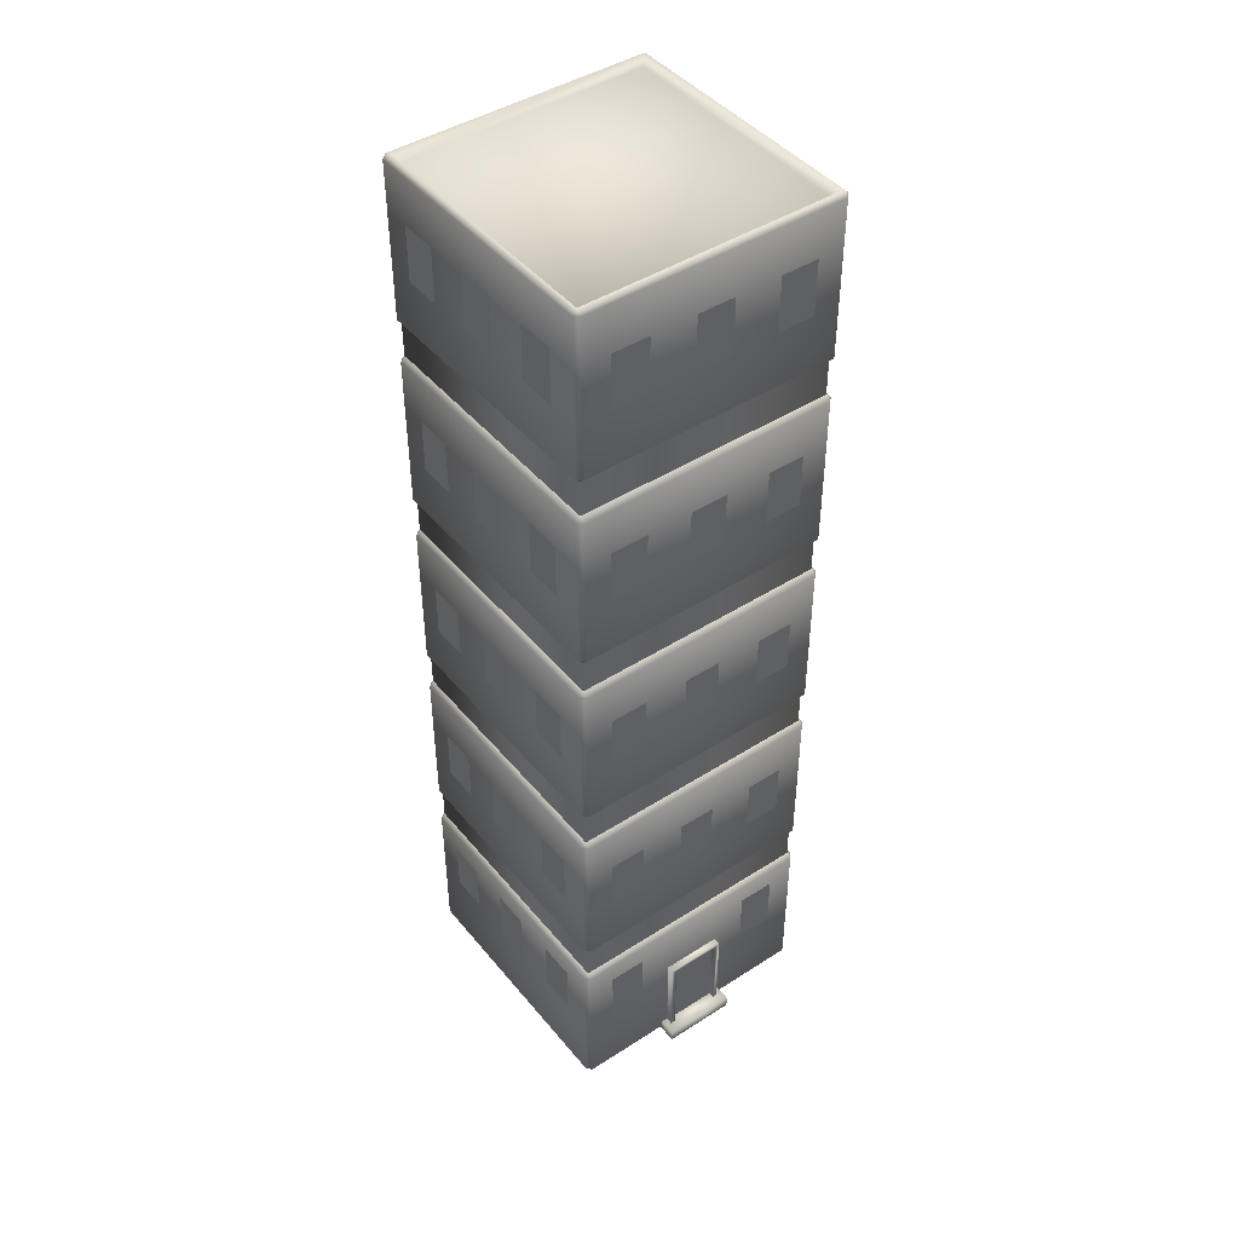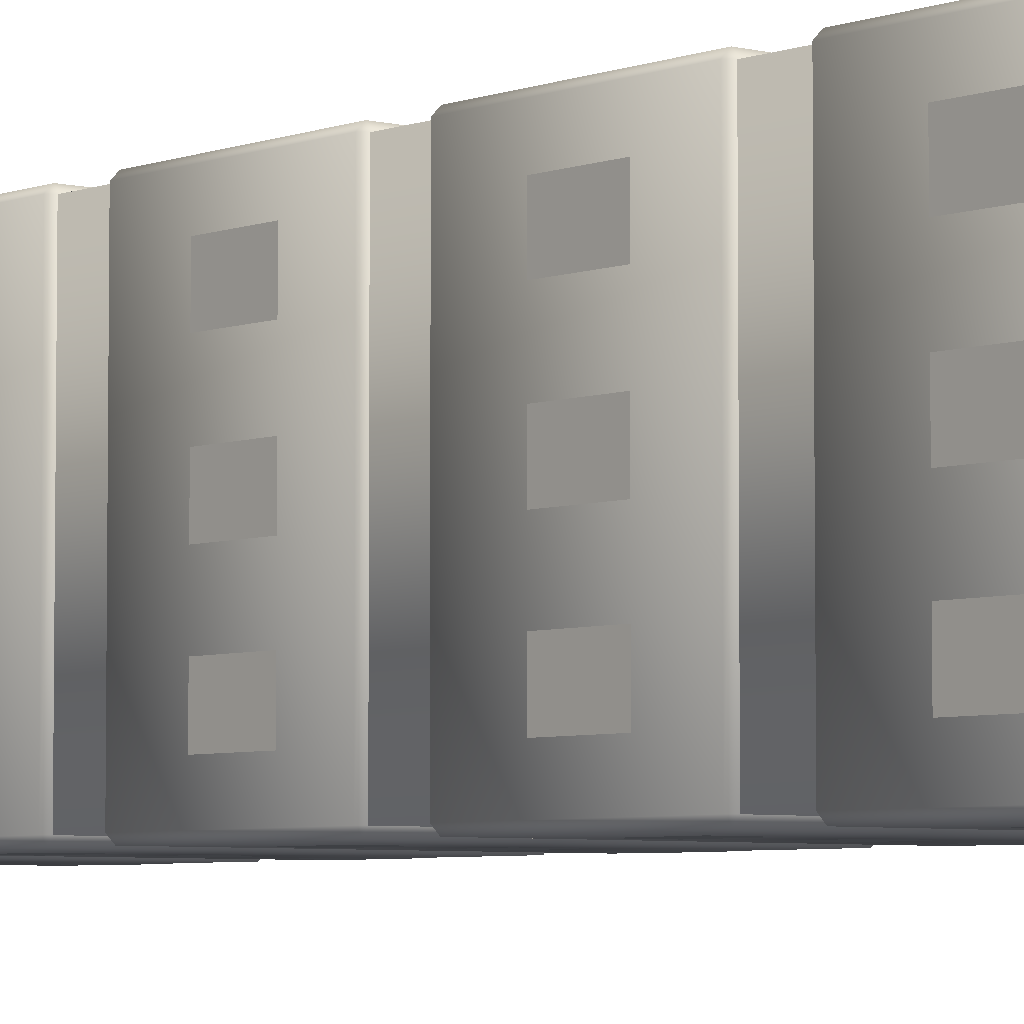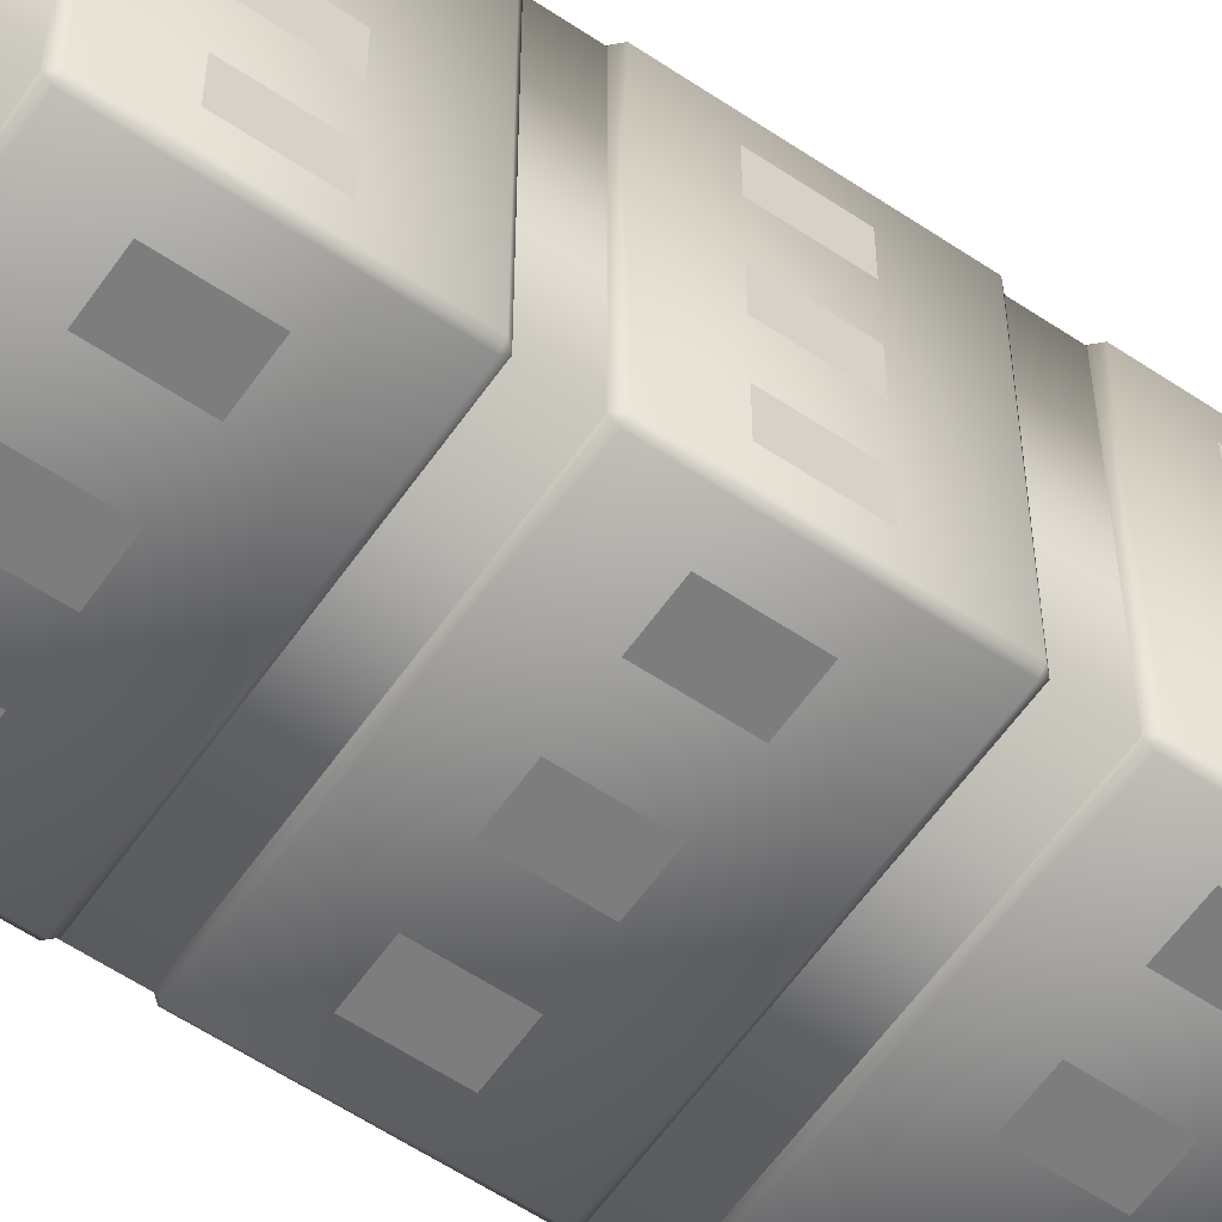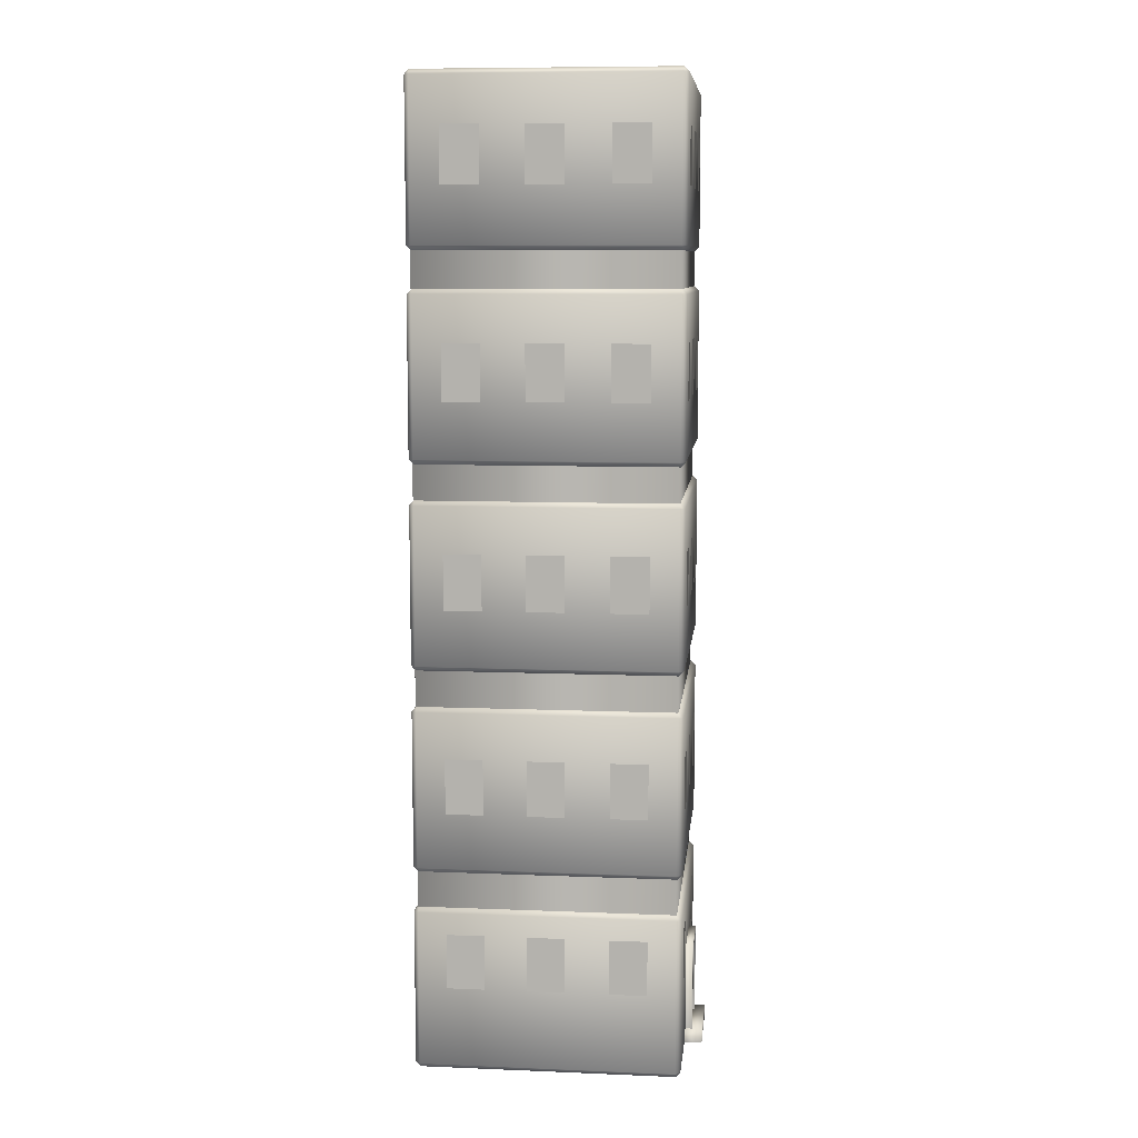
<metadata>
{"format":"obj","ext":"obj","renderer":"f3d","projection":"perspective","resolution":1024,"background":"white","views":[{"elev":44.7,"azim":-126.7,"up":"+Y"},{"elev":-4.9,"azim":140.3,"up":"+Z"},{"elev":-59.1,"azim":-124.6,"up":"+Z"},{"elev":8.8,"azim":-173.9,"up":"+Y"}]}
</metadata>
<code>
v  -0.474 0.7697 0.4921
v  0.474 0.7697 0.4921
v  0.474 1.351 0.4921
v  -0.474 1.351 0.4921
v  0.4921 0.7697 0.474
v  0.4921 0.7697 -0.474
v  0.4921 1.351 -0.474
v  0.4921 1.351 0.474
v  0.474 0.7697 -0.4921
v  -0.474 0.7697 -0.4921
v  -0.474 1.351 -0.4921
v  0.474 1.351 -0.4921
v  -0.4921 0.7697 -0.474
v  -0.4921 0.7697 0.474
v  -0.4921 1.351 0.474
v  -0.4921 1.351 -0.474
v  -0.474 0.7516 0.474
v  0.474 0.7516 0.474
v  -0.474 0.7516 -0.474
v  0.474 0.7516 -0.474
v  -0.474 1.37 0.474
v  0.474 1.37 0.474
v  -0.474 1.37 -0.474
v  0.474 1.37 -0.474
v  -0.4938 0.9764 -0.377
v  -0.4938 0.9764 -0.2382
v  -0.4938 1.181 -0.2382
v  -0.4938 1.181 -0.377
v  -0.4938 0.9764 0.2381
v  -0.4938 0.9764 0.3769
v  -0.4938 1.181 0.3769
v  -0.4938 1.181 0.2381
v  -0.2306 0.9764 -0.4958
v  -0.3694 0.9764 -0.4958
v  -0.3694 1.181 -0.4958
v  -0.2306 1.181 -0.4958
v  0.071 0.9764 -0.4958
v  -0.0678 0.9764 -0.4958
v  -0.0678 1.181 -0.4958
v  0.071 1.181 -0.4958
v  0.3685 0.9764 -0.4958
v  0.2297 0.9764 -0.4958
v  0.2297 1.181 -0.4958
v  0.3685 1.181 -0.4958
v  0.4961 0.9764 -0.3677
v  0.4961 1.181 -0.3677
v  0.4961 1.181 -0.2289
v  0.4961 0.9764 -0.2289
v  0.4961 0.9764 -0.0702
v  0.4961 1.181 -0.0702
v  0.4961 1.181 0.0686
v  0.4961 0.9764 0.0686
v  0.4961 0.9764 0.2313
v  0.4961 1.181 0.2313
v  0.4961 1.181 0.3701
v  0.4961 0.9764 0.3701
v  0.3685 0.9764 0.4949
v  0.3685 1.181 0.4949
v  0.2297 1.181 0.4949
v  0.2297 0.9764 0.4949
v  0.071 0.9764 0.4949
v  0.071 1.181 0.4949
v  -0.0678 1.181 0.4949
v  -0.0678 0.9764 0.4949
v  -0.2306 0.9764 0.4949
v  -0.2306 1.181 0.4949
v  -0.3694 1.181 0.4949
v  -0.3694 0.9764 0.4949
v  -0.4938 0.9764 -0.0705
v  -0.4938 0.9764 0.0683
v  -0.4938 1.181 0.0683
v  -0.4938 1.181 -0.0705
v  -0.4727 0.6166 0.4732
v  0.4781 0.6166 0.4732
v  0.4779 0.757 0.473
v  -0.4726 0.757 0.473
v  0.4781 0.6166 -0.4744
v  0.4779 0.757 -0.4743
v  -0.4727 0.6166 -0.4744
v  -0.4726 0.757 -0.4743
v  -0.474 0.0005 0.474
v  -0.474 0.0005 -0.474
v  0.474 0.0005 -0.474
v  0.474 0.0005 0.474
v  -0.474 0.0187 0.4921
v  0.474 0.0187 0.4921
v  0.474 0.6004 0.4921
v  -0.474 0.6004 0.4921
v  0.4921 0.0187 0.474
v  0.4921 0.0187 -0.474
v  0.4921 0.6004 -0.474
v  0.4921 0.6004 0.474
v  0.474 0.0187 -0.4921
v  -0.474 0.0187 -0.4921
v  -0.474 0.6004 -0.4921
v  0.474 0.6004 -0.4921
v  -0.4921 0.0187 -0.474
v  -0.4921 0.0187 0.474
v  -0.4921 0.6004 0.474
v  -0.4921 0.6004 -0.474
v  -0.474 0.6186 0.474
v  0.474 0.6186 0.474
v  -0.474 0.6186 -0.474
v  0.474 0.6186 -0.474
v  -0.5183 0.0442 -0.1137
v  -0.5192 0.0441 -0.0952
v  -0.5192 0.3636 -0.0952
v  -0.5183 0.3805 -0.1137
v  -0.4912 0.0441 -0.0952
v  -0.4912 0.3636 -0.0952
v  -0.4921 0.3805 -0.1137
v  -0.4921 0.0442 -0.1137
v  -0.5183 0.3809 0.1123
v  -0.4921 0.3809 0.1123
v  -0.5192 0.3626 0.0927
v  -0.4912 0.3626 0.0927
v  -0.5183 0.0442 0.1127
v  -0.4921 0.0442 0.1127
v  -0.5192 0.0441 0.0934
v  -0.4912 0.0441 0.0934
v  -0.4971 0.3675 -0.1062
v  -0.4971 0.0307 -0.1062
v  -0.4971 0.0307 0.104
v  -0.4971 0.3675 0.104
v  -0.4938 0.3159 -0.377
v  -0.4938 0.3159 -0.2382
v  -0.4938 0.5208 -0.2382
v  -0.4938 0.5208 -0.377
v  -0.4938 0.3159 0.2381
v  -0.4938 0.3159 0.3769
v  -0.4938 0.5208 0.3769
v  -0.4938 0.5208 0.2381
v  -0.2306 0.3159 -0.4958
v  -0.3694 0.3159 -0.4958
v  -0.3694 0.5208 -0.4958
v  -0.2306 0.5208 -0.4958
v  0.071 0.3159 -0.4958
v  -0.0678 0.3159 -0.4958
v  -0.0678 0.5208 -0.4958
v  0.071 0.5208 -0.4958
v  0.3685 0.3159 -0.4958
v  0.2297 0.3159 -0.4958
v  0.2297 0.5208 -0.4958
v  0.3685 0.5208 -0.4958
v  0.4961 0.3159 -0.3677
v  0.4961 0.5208 -0.3677
v  0.4961 0.5208 -0.2289
v  0.4961 0.3159 -0.2289
v  0.4961 0.3159 -0.0702
v  0.4961 0.5208 -0.0702
v  0.4961 0.5208 0.0686
v  0.4961 0.3159 0.0686
v  0.4961 0.3159 0.2313
v  0.4961 0.5208 0.2313
v  0.4961 0.5208 0.3701
v  0.4961 0.3159 0.3701
v  0.3685 0.3159 0.4949
v  0.3685 0.5208 0.4949
v  0.2297 0.5208 0.4949
v  0.2297 0.3159 0.4949
v  0.071 0.3159 0.4949
v  0.071 0.5208 0.4949
v  -0.0678 0.5208 0.4949
v  -0.0678 0.3159 0.4949
v  -0.2306 0.3159 0.4949
v  -0.2306 0.5208 0.4949
v  -0.3694 0.5208 0.4949
v  -0.3694 0.3159 0.4949
v  -0.4687 0.0003 -0.137
v  -0.4687 0.0455 -0.137
v  -0.4687 0.0455 0.1355
v  -0.4687 0.0003 0.1355
v  -0.5564 0.0003 -0.137
v  -0.5564 0.0003 0.1355
v  -0.5564 0.0455 0.1355
v  -0.5564 0.0455 -0.137
v  -0.474 1.502 0.474
v  -0.474 1.502 -0.474
v  0.474 1.502 -0.474
v  0.474 1.502 0.474
v  -0.474 1.52 0.4921
v  0.474 1.52 0.4921
v  0.474 2.102 0.4921
v  -0.474 2.102 0.4921
v  0.4921 1.52 0.474
v  0.4921 1.52 -0.474
v  0.4921 2.102 -0.474
v  0.4921 2.102 0.474
v  0.474 1.52 -0.4921
v  -0.474 1.52 -0.4921
v  -0.474 2.102 -0.4921
v  0.474 2.102 -0.4921
v  -0.4921 1.52 -0.474
v  -0.4921 1.52 0.474
v  -0.4921 2.102 0.474
v  -0.4921 2.102 -0.474
v  -0.474 2.12 0.474
v  0.474 2.12 0.474
v  -0.474 2.12 -0.474
v  0.474 2.12 -0.474
v  -0.4938 1.727 -0.377
v  -0.4938 1.727 -0.2382
v  -0.4938 1.932 -0.2382
v  -0.4938 1.932 -0.377
v  -0.4938 1.727 0.2381
v  -0.4938 1.727 0.3769
v  -0.4938 1.932 0.3769
v  -0.4938 1.932 0.2381
v  -0.2306 1.727 -0.4958
v  -0.3694 1.727 -0.4958
v  -0.3694 1.932 -0.4958
v  -0.2306 1.932 -0.4958
v  0.071 1.727 -0.4958
v  -0.0678 1.727 -0.4958
v  -0.0678 1.932 -0.4958
v  0.071 1.932 -0.4958
v  0.3685 1.727 -0.4958
v  0.2297 1.727 -0.4958
v  0.2297 1.932 -0.4958
v  0.3685 1.932 -0.4958
v  0.4961 1.727 -0.3677
v  0.4961 1.932 -0.3677
v  0.4961 1.932 -0.2289
v  0.4961 1.727 -0.2289
v  0.4961 1.727 -0.0702
v  0.4961 1.932 -0.0702
v  0.4961 1.932 0.0686
v  0.4961 1.727 0.0686
v  0.4961 1.727 0.2313
v  0.4961 1.932 0.2313
v  0.4961 1.932 0.3701
v  0.4961 1.727 0.3701
v  0.3685 1.727 0.4949
v  0.3685 1.932 0.4949
v  0.2297 1.932 0.4949
v  0.2297 1.727 0.4949
v  0.071 1.727 0.4949
v  0.071 1.932 0.4949
v  -0.0678 1.932 0.4949
v  -0.0678 1.727 0.4949
v  -0.2306 1.727 0.4949
v  -0.2306 1.932 0.4949
v  -0.3694 1.932 0.4949
v  -0.3694 1.727 0.4949
v  -0.4938 1.727 -0.0705
v  -0.4938 1.727 0.0683
v  -0.4938 1.932 0.0683
v  -0.4938 1.932 -0.0705
v  -0.4727 1.367 0.4732
v  0.4781 1.367 0.4732
v  0.4779 1.508 0.473
v  -0.4726 1.508 0.473
v  0.4781 1.367 -0.4744
v  0.4779 1.508 -0.4743
v  -0.4727 1.367 -0.4744
v  -0.4726 1.508 -0.4743
v  -0.474 2.267 0.4921
v  0.474 2.267 0.4921
v  0.474 2.849 0.4921
v  -0.474 2.849 0.4921
v  0.4921 2.267 0.474
v  0.4921 2.267 -0.474
v  0.4921 2.849 -0.474
v  0.4921 2.849 0.474
v  0.474 2.267 -0.4921
v  -0.474 2.267 -0.4921
v  -0.474 2.849 -0.4921
v  0.474 2.849 -0.4921
v  -0.4921 2.267 -0.474
v  -0.4921 2.267 0.474
v  -0.4921 2.849 0.474
v  -0.4921 2.849 -0.474
v  -0.474 2.249 0.474
v  0.474 2.249 0.474
v  -0.474 2.249 -0.474
v  0.474 2.249 -0.474
v  -0.474 2.867 0.474
v  0.474 2.867 0.474
v  -0.474 2.867 -0.474
v  0.474 2.867 -0.474
v  -0.4938 2.474 -0.377
v  -0.4938 2.474 -0.2382
v  -0.4938 2.679 -0.2382
v  -0.4938 2.679 -0.377
v  -0.4938 2.474 0.2381
v  -0.4938 2.474 0.3769
v  -0.4938 2.679 0.3769
v  -0.4938 2.679 0.2381
v  -0.2306 2.474 -0.4958
v  -0.3694 2.474 -0.4958
v  -0.3694 2.679 -0.4958
v  -0.2306 2.679 -0.4958
v  0.071 2.474 -0.4958
v  -0.0678 2.474 -0.4958
v  -0.0678 2.679 -0.4958
v  0.071 2.679 -0.4958
v  0.3685 2.474 -0.4958
v  0.2297 2.474 -0.4958
v  0.2297 2.679 -0.4958
v  0.3685 2.679 -0.4958
v  0.4961 2.474 -0.3677
v  0.4961 2.679 -0.3677
v  0.4961 2.679 -0.2289
v  0.4961 2.474 -0.2289
v  0.4961 2.474 -0.0702
v  0.4961 2.679 -0.0702
v  0.4961 2.679 0.0686
v  0.4961 2.474 0.0686
v  0.4961 2.474 0.2313
v  0.4961 2.679 0.2313
v  0.4961 2.679 0.3701
v  0.4961 2.474 0.3701
v  0.3685 2.474 0.4949
v  0.3685 2.679 0.4949
v  0.2297 2.679 0.4949
v  0.2297 2.474 0.4949
v  0.071 2.474 0.4949
v  0.071 2.679 0.4949
v  -0.0678 2.679 0.4949
v  -0.0678 2.474 0.4949
v  -0.2306 2.474 0.4949
v  -0.2306 2.679 0.4949
v  -0.3694 2.679 0.4949
v  -0.3694 2.474 0.4949
v  -0.4938 2.474 -0.0705
v  -0.4938 2.474 0.0683
v  -0.4938 2.679 0.0683
v  -0.4938 2.679 -0.0705
v  -0.4727 2.114 0.4732
v  0.4781 2.114 0.4732
v  0.4779 2.254 0.473
v  -0.4726 2.254 0.473
v  0.4781 2.114 -0.4744
v  0.4779 2.254 -0.4743
v  -0.4727 2.114 -0.4744
v  -0.4726 2.254 -0.4743
v  -0.474 3.017 0.4921
v  0.474 3.017 0.4921
v  0.474 3.599 0.4921
v  -0.474 3.599 0.4921
v  0.4921 3.017 0.474
v  0.4921 3.017 -0.474
v  0.4921 3.599 -0.474
v  0.4921 3.599 0.474
v  0.474 3.017 -0.4921
v  -0.474 3.017 -0.4921
v  -0.474 3.599 -0.4921
v  0.474 3.599 -0.4921
v  -0.4921 3.017 -0.474
v  -0.4921 3.017 0.474
v  -0.4921 3.599 0.474
v  -0.4921 3.599 -0.474
v  -0.474 2.999 0.474
v  0.474 2.999 0.474
v  -0.474 2.999 -0.474
v  0.474 2.999 -0.474
v  -0.474 3.617 0.474
v  0.474 3.617 0.474
v  -0.474 3.617 -0.474
v  0.474 3.617 -0.474
v  -0.4938 3.224 -0.377
v  -0.4938 3.224 -0.2382
v  -0.4938 3.429 -0.2382
v  -0.4938 3.429 -0.377
v  -0.4938 3.224 0.2381
v  -0.4938 3.224 0.3769
v  -0.4938 3.429 0.3769
v  -0.4938 3.429 0.2381
v  -0.2306 3.224 -0.4958
v  -0.3694 3.224 -0.4958
v  -0.3694 3.429 -0.4958
v  -0.2306 3.429 -0.4958
v  0.071 3.224 -0.4958
v  -0.0678 3.224 -0.4958
v  -0.0678 3.429 -0.4958
v  0.071 3.429 -0.4958
v  0.3685 3.224 -0.4958
v  0.2297 3.224 -0.4958
v  0.2297 3.429 -0.4958
v  0.3685 3.429 -0.4958
v  0.4961 3.224 -0.3677
v  0.4961 3.429 -0.3677
v  0.4961 3.429 -0.2289
v  0.4961 3.224 -0.2289
v  0.4961 3.224 -0.0702
v  0.4961 3.429 -0.0702
v  0.4961 3.429 0.0686
v  0.4961 3.224 0.0686
v  0.4961 3.224 0.2313
v  0.4961 3.429 0.2313
v  0.4961 3.429 0.3701
v  0.4961 3.224 0.3701
v  0.3685 3.224 0.4949
v  0.3685 3.429 0.4949
v  0.2297 3.429 0.4949
v  0.2297 3.224 0.4949
v  0.071 3.224 0.4949
v  0.071 3.429 0.4949
v  -0.0678 3.429 0.4949
v  -0.0678 3.224 0.4949
v  -0.2306 3.224 0.4949
v  -0.2306 3.429 0.4949
v  -0.3694 3.429 0.4949
v  -0.3694 3.224 0.4949
v  0.4533 3.583 0.4533
v  0.4533 3.583 -0.4533
v  -0.4533 3.583 -0.4533
v  -0.4533 3.583 0.4533
v  -0.4938 3.224 -0.0705
v  -0.4938 3.224 0.0683
v  -0.4938 3.429 0.0683
v  -0.4938 3.429 -0.0705
v  -0.4727 2.864 0.4732
v  0.4781 2.864 0.4732
v  0.4779 3.005 0.473
v  -0.4726 3.005 0.473
v  0.4781 2.864 -0.4744
v  0.4779 3.005 -0.4743
v  -0.4727 2.864 -0.4744
v  -0.4726 3.005 -0.4743
o House
g House
f 1 2 3 4
f 5 6 7 8
f 9 10 11 12
f 13 14 15 16
f 1 14 17
f 18 5 2
f 13 10 19
f 20 9 6
f 4 21 15
f 8 22 3
f 16 23 11
f 12 24 7
f 17 14 13 19
f 19 10 9 20
f 20 6 5 18
f 18 2 1 17
f 21 4 3 22
f 22 8 7 24
f 24 12 11 23
f 23 16 15 21
f 2 5 8 3
f 4 15 14 1
f 6 9 12 7
f 10 13 16 11
f 25 26 27 28
f 29 30 31 32
f 33 34 35 36
f 37 38 39 40
f 41 42 43 44
f 45 46 47 48
f 49 50 51 52
f 53 54 55 56
f 57 58 59 60
f 61 62 63 64
f 65 66 67 68
f 69 70 71 72
f 73 74 75 76
f 74 77 78 75
f 77 79 80 78
f 79 73 76 80
f 81 82 83 84
f 85 86 87 88
f 89 90 91 92
f 93 94 95 96
f 97 98 99 100
f 85 98 81
f 84 89 86
f 97 94 82
f 83 93 90
f 88 101 99
f 92 102 87
f 100 103 95
f 96 104 91
f 81 98 97 82
f 82 94 93 83
f 83 90 89 84
f 84 86 85 81
f 101 88 87 102
f 102 92 91 104
f 104 96 95 103
f 103 100 99 101
f 86 89 92 87
f 88 99 98 85
f 90 93 96 91
f 94 97 100 95
f 105 106 107 108
f 109 110 107 106
f 111 112 105 108
f 111 108 113 114
f 108 107 115 113
f 107 110 116 115
f 114 113 117 118
f 113 115 119 117
f 115 116 120 119
f 121 122 123 124
f 125 126 127 128
f 129 130 131 132
f 133 134 135 136
f 137 138 139 140
f 141 142 143 144
f 145 146 147 148
f 149 150 151 152
f 153 154 155 156
f 157 158 159 160
f 161 162 163 164
f 165 166 167 168
f 169 170 171 172
f 173 174 175 176
f 172 171 175 174
f 171 170 176 175
f 170 169 173 176
f 177 178 179 180
f 181 182 183 184
f 185 186 187 188
f 189 190 191 192
f 193 194 195 196
f 181 194 177
f 180 185 182
f 193 190 178
f 179 189 186
f 184 197 195
f 188 198 183
f 196 199 191
f 192 200 187
f 177 194 193 178
f 178 190 189 179
f 179 186 185 180
f 180 182 181 177
f 197 184 183 198
f 198 188 187 200
f 200 192 191 199
f 199 196 195 197
f 182 185 188 183
f 184 195 194 181
f 186 189 192 187
f 190 193 196 191
f 201 202 203 204
f 205 206 207 208
f 209 210 211 212
f 213 214 215 216
f 217 218 219 220
f 221 222 223 224
f 225 226 227 228
f 229 230 231 232
f 233 234 235 236
f 237 238 239 240
f 241 242 243 244
f 245 246 247 248
f 249 250 251 252
f 250 253 254 251
f 253 255 256 254
f 255 249 252 256
f 257 258 259 260
f 261 262 263 264
f 265 266 267 268
f 269 270 271 272
f 257 270 273
f 274 261 258
f 269 266 275
f 276 265 262
f 260 277 271
f 264 278 259
f 272 279 267
f 268 280 263
f 273 270 269 275
f 275 266 265 276
f 276 262 261 274
f 274 258 257 273
f 277 260 259 278
f 278 264 263 280
f 280 268 267 279
f 279 272 271 277
f 258 261 264 259
f 260 271 270 257
f 262 265 268 263
f 266 269 272 267
f 281 282 283 284
f 285 286 287 288
f 289 290 291 292
f 293 294 295 296
f 297 298 299 300
f 301 302 303 304
f 305 306 307 308
f 309 310 311 312
f 313 314 315 316
f 317 318 319 320
f 321 322 323 324
f 325 326 327 328
f 329 330 331 332
f 330 333 334 331
f 333 335 336 334
f 335 329 332 336
f 337 338 339 340
f 341 342 343 344
f 345 346 347 348
f 349 350 351 352
f 337 350 353
f 354 341 338
f 349 346 355
f 356 345 342
f 340 357 351
f 344 358 339
f 352 359 347
f 348 360 343
f 353 350 349 355
f 355 346 345 356
f 356 342 341 354
f 354 338 337 353
f 357 340 339 358
f 358 344 343 360
f 360 348 347 359
f 359 352 351 357
f 338 341 344 339
f 340 351 350 337
f 342 345 348 343
f 346 349 352 347
f 361 362 363 364
f 365 366 367 368
f 369 370 371 372
f 373 374 375 376
f 377 378 379 380
f 381 382 383 384
f 385 386 387 388
f 389 390 391 392
f 393 394 395 396
f 397 398 399 400
f 401 402 403 404
f 405 406 407
f 405 407 408
f 409 410 411 412
f 357 358 405 408
f 358 360 406 405
f 360 359 407 406
f 359 357 408 407
f 413 414 415 416
f 414 417 418 415
f 417 419 420 418
f 419 413 416 420

</code>
